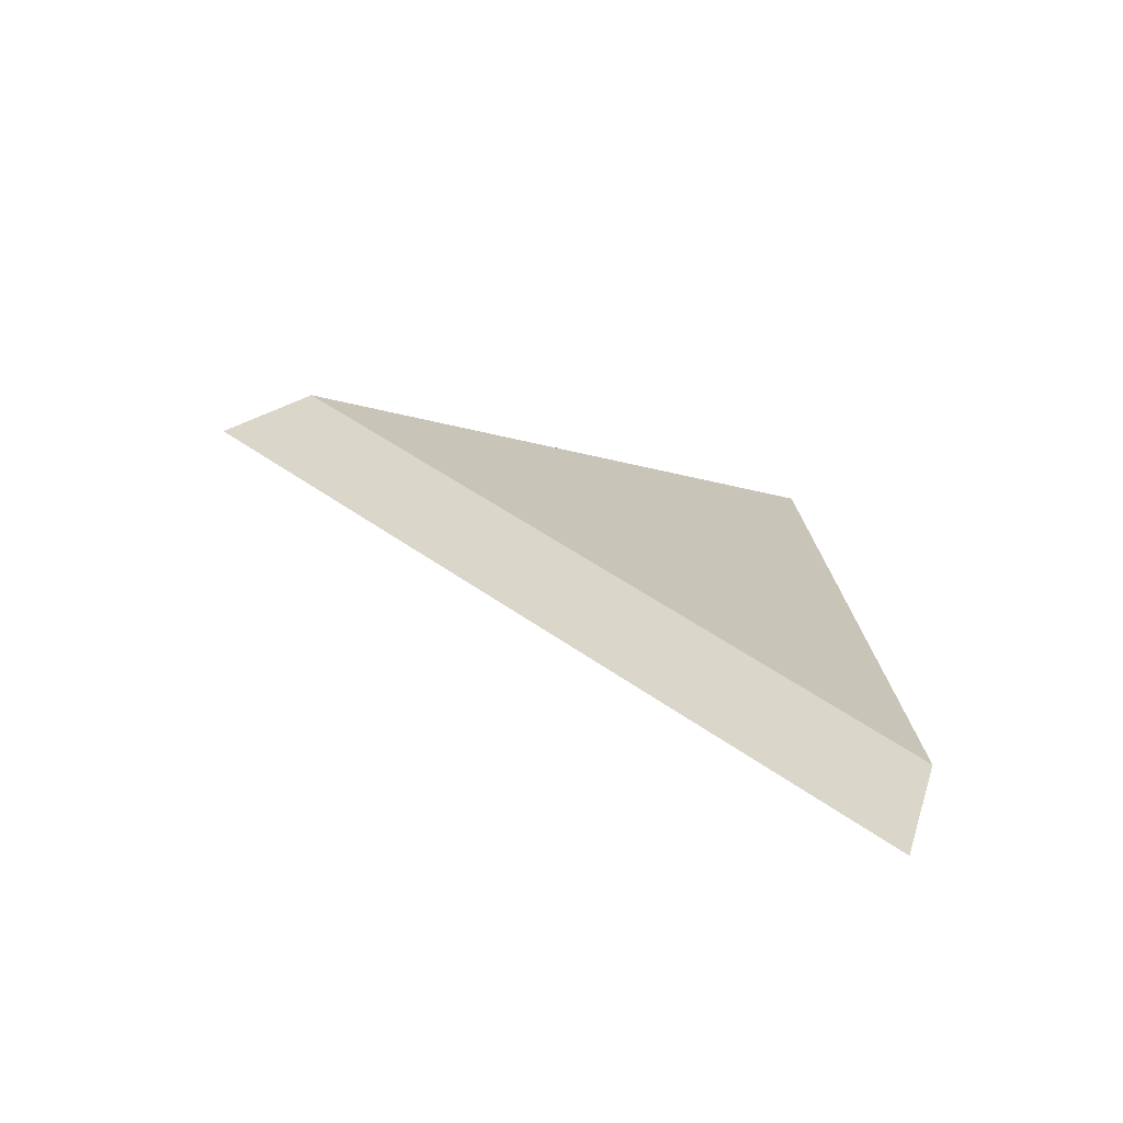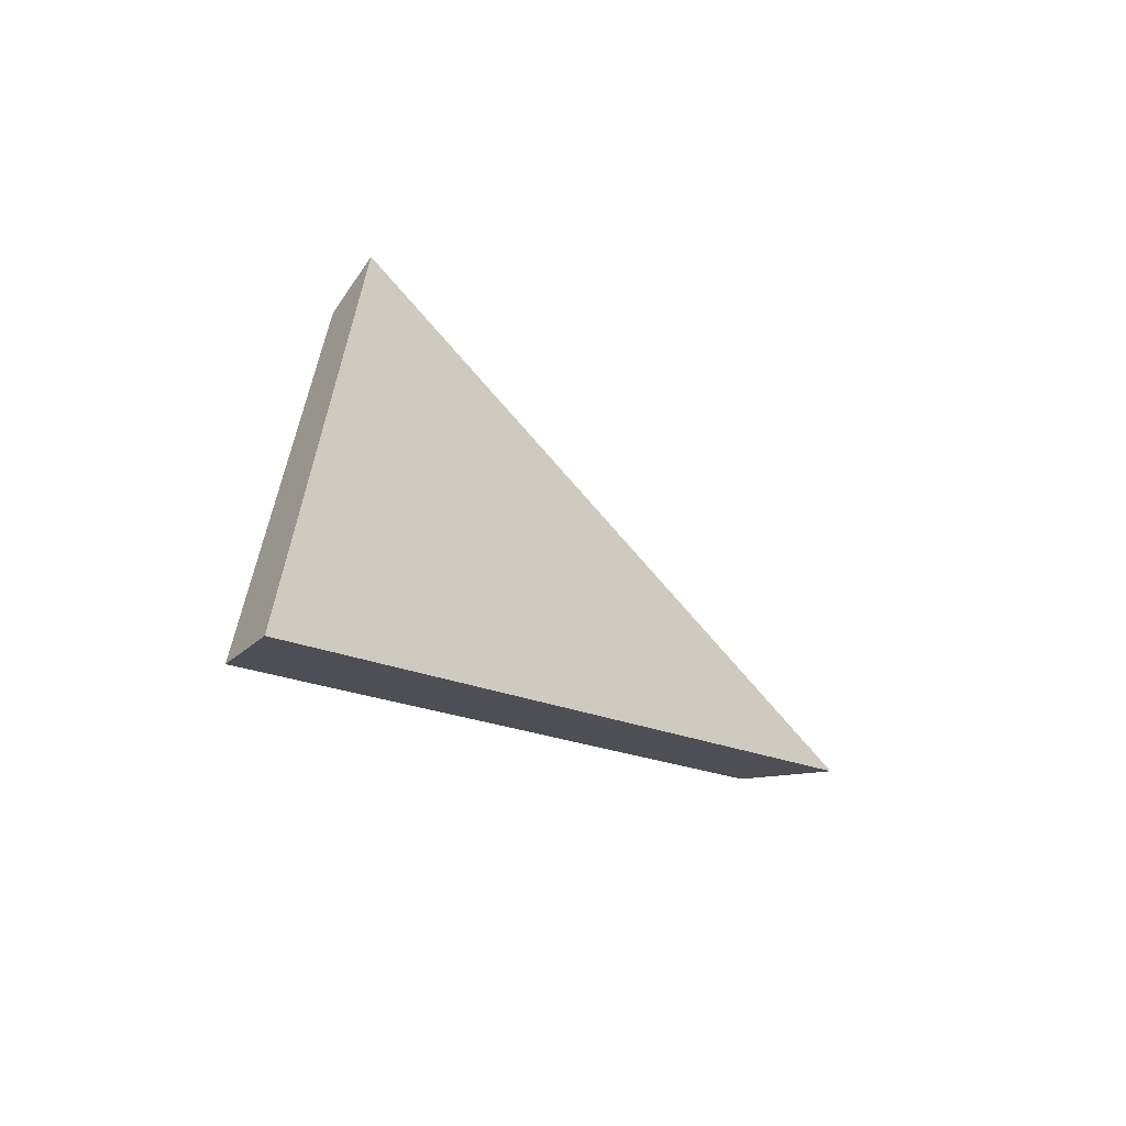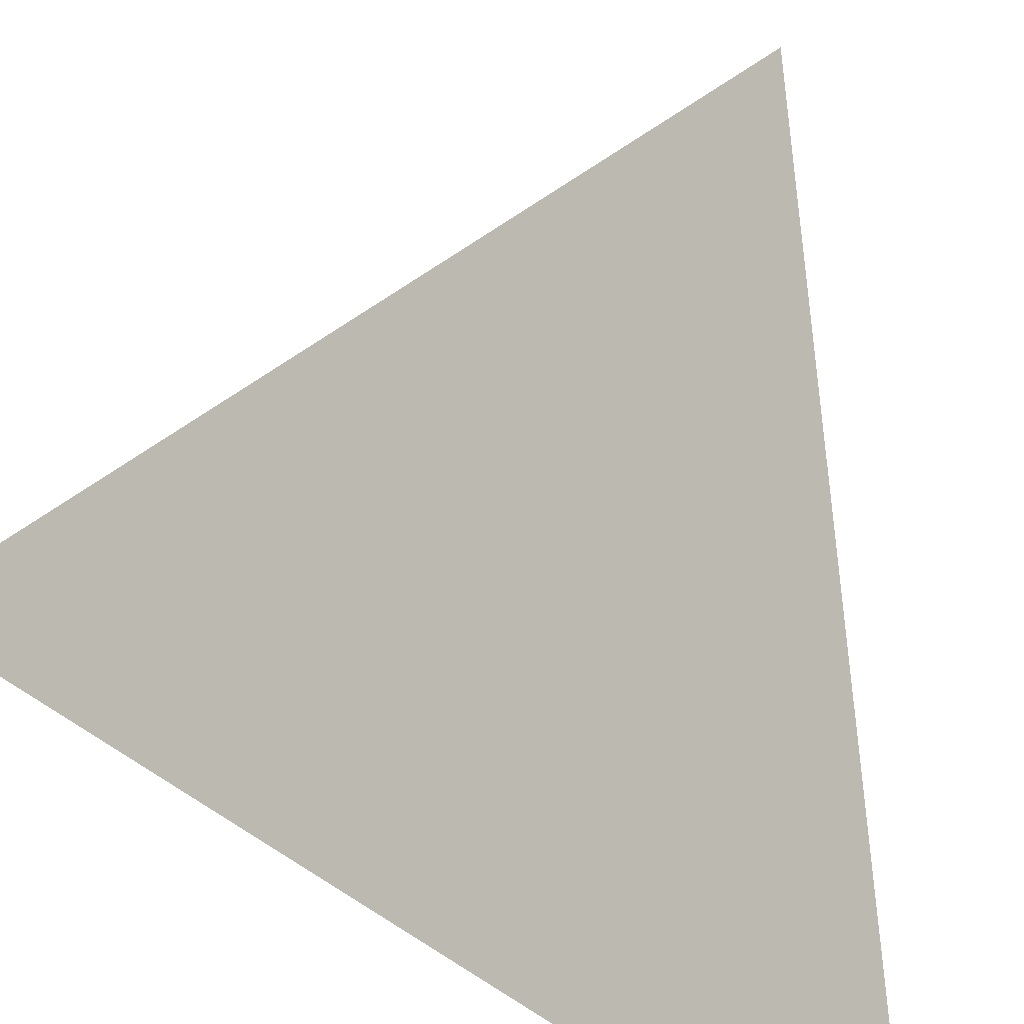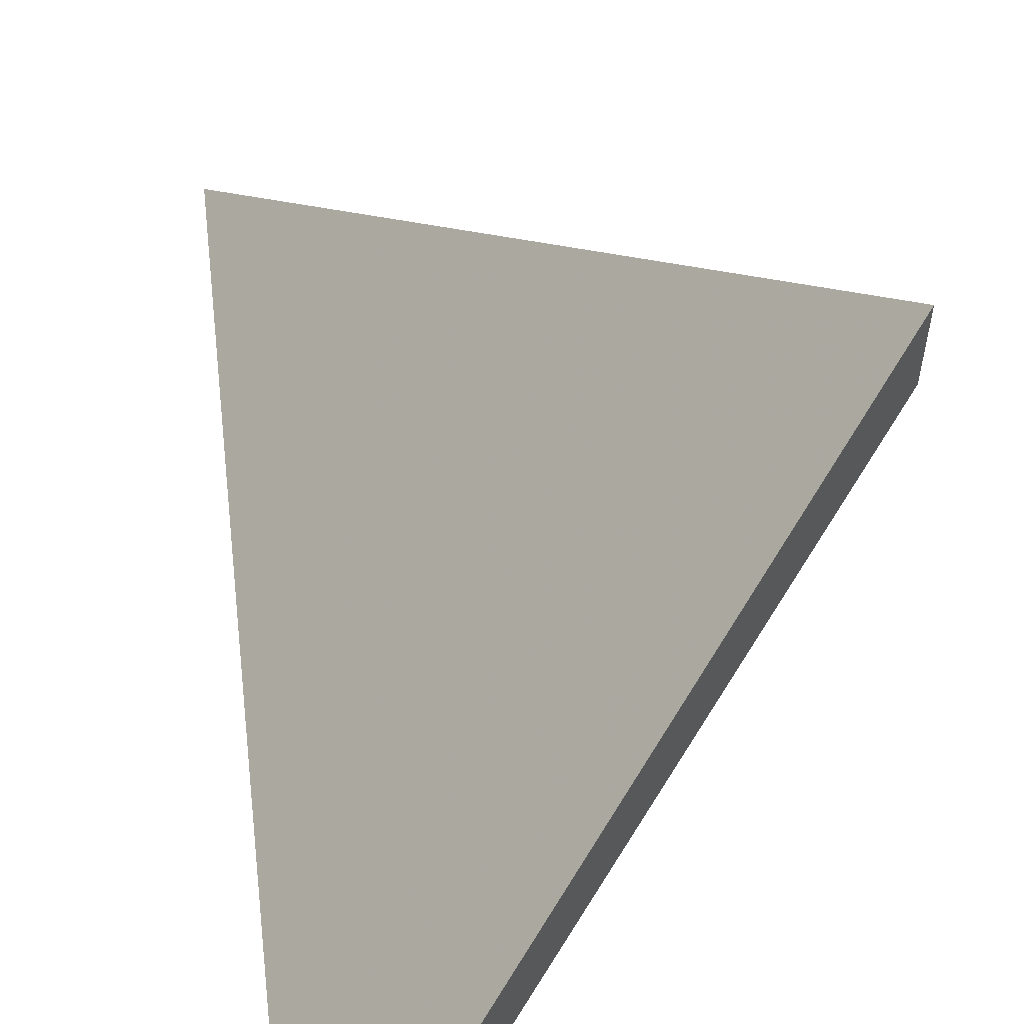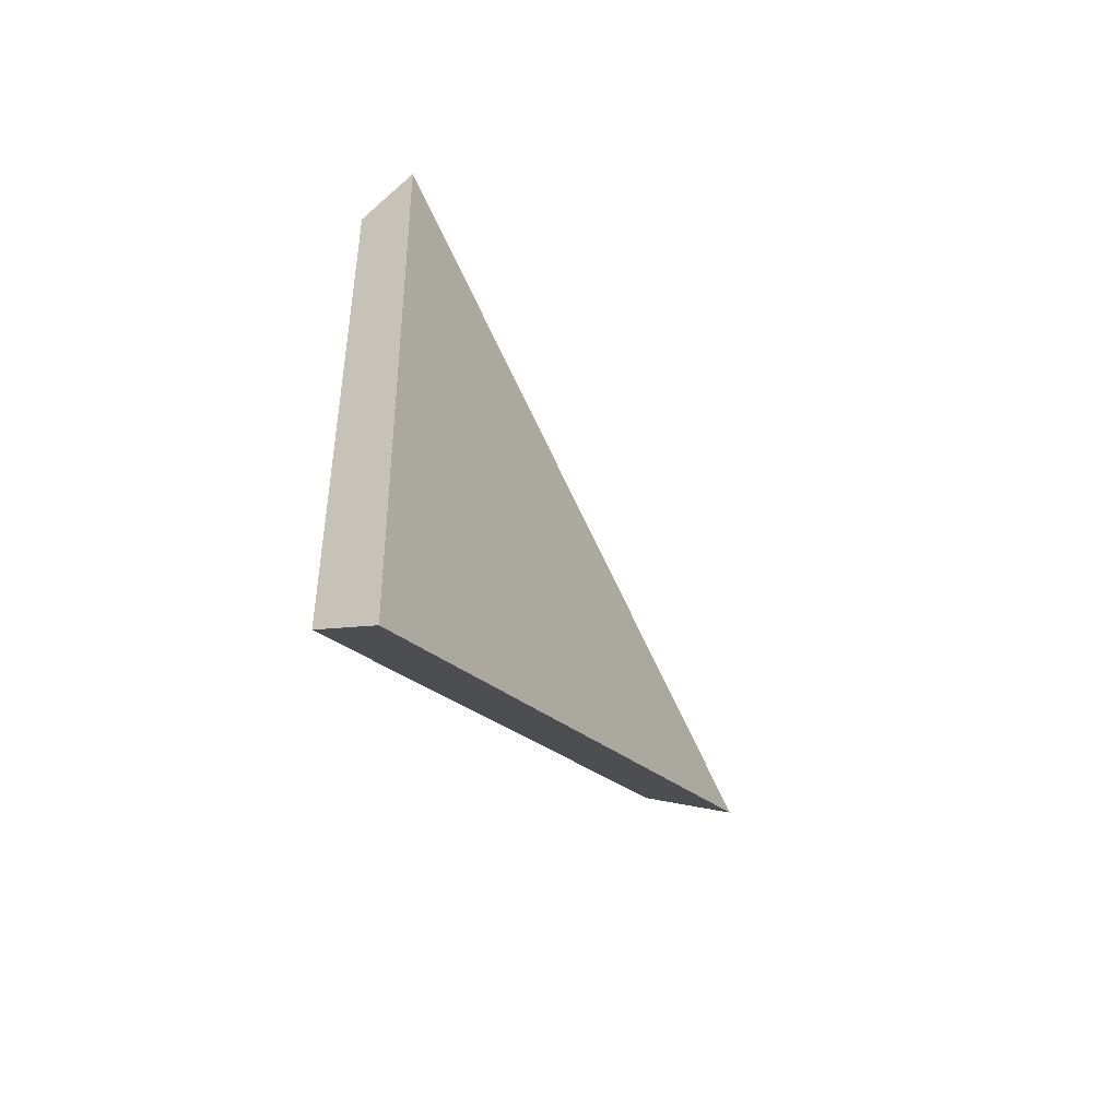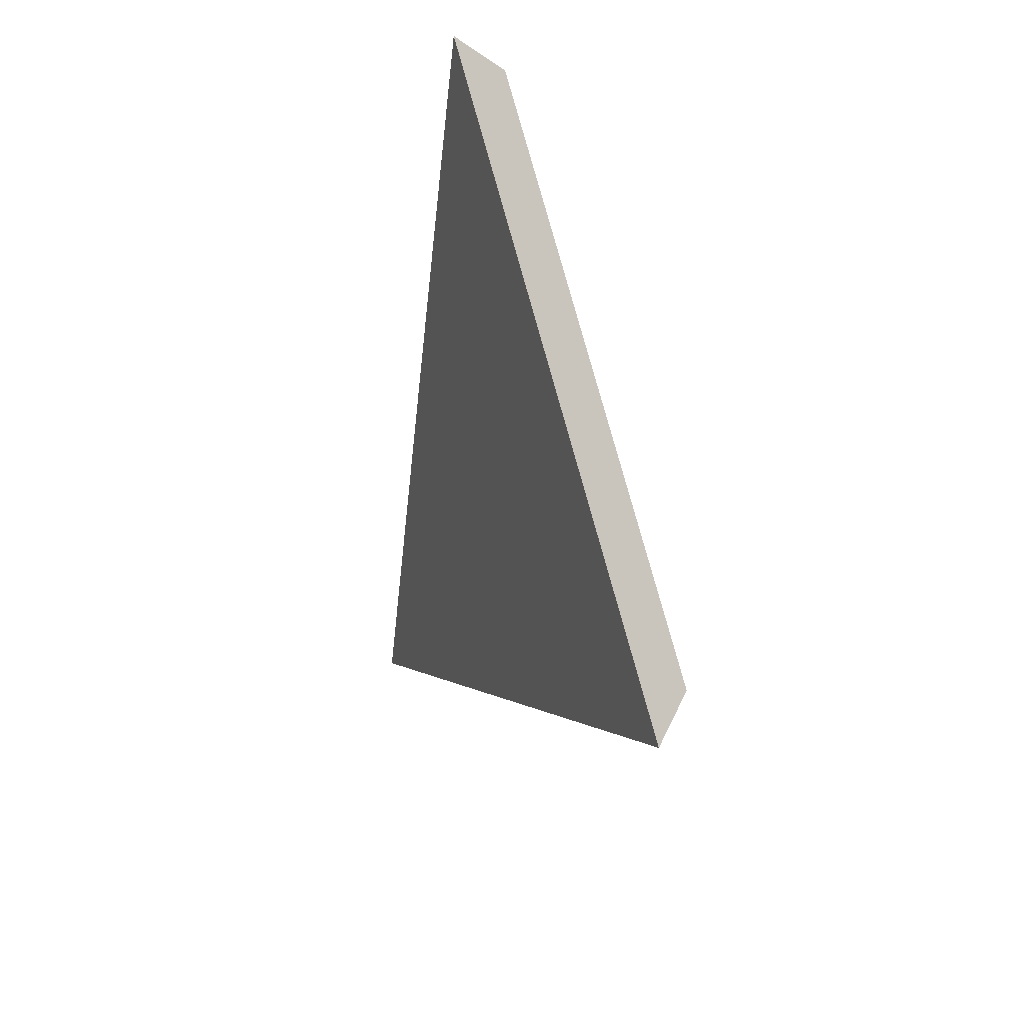
<metadata>
{"format":"obj","ext":"obj","renderer":"f3d","projection":"perspective","resolution":1024,"background":"white","views":[{"elev":-78.9,"azim":-67.8,"up":"+Z"},{"elev":-56.8,"azim":96.4,"up":"+Z"},{"elev":42.2,"azim":122.1,"up":"+Y"},{"elev":60.8,"azim":167.0,"up":"+Y"},{"elev":-51.6,"azim":76.2,"up":"+Z"},{"elev":35.6,"azim":-158.8,"up":"+Z"}]}
</metadata>
<code>
v -7.626 0.1843 -3.781
v -7.629 0.1843 -3.758
v -7.639 0.1959 -3.771
v -7.639 0.1985 -3.771
v -7.639 0.1959 -3.771
v -7.629 0.1843 -3.758
v -7.628 0.1856 -3.757
v -7.628 0.1856 -3.757
v -7.629 0.1843 -3.758
v -7.626 0.1843 -3.781
v -7.625 0.1856 -3.783
v -7.625 0.1856 -3.783
v -7.626 0.1843 -3.781
v -7.639 0.1959 -3.771
v -7.639 0.1985 -3.771
v -7.639 0.1985 -3.771
v -7.628 0.1856 -3.757
v -7.625 0.1856 -3.783
f 1 2 3
f 4 5 6
f 4 6 7
f 8 9 10
f 8 10 11
f 12 13 14
f 12 14 15
f 16 17 18

</code>
